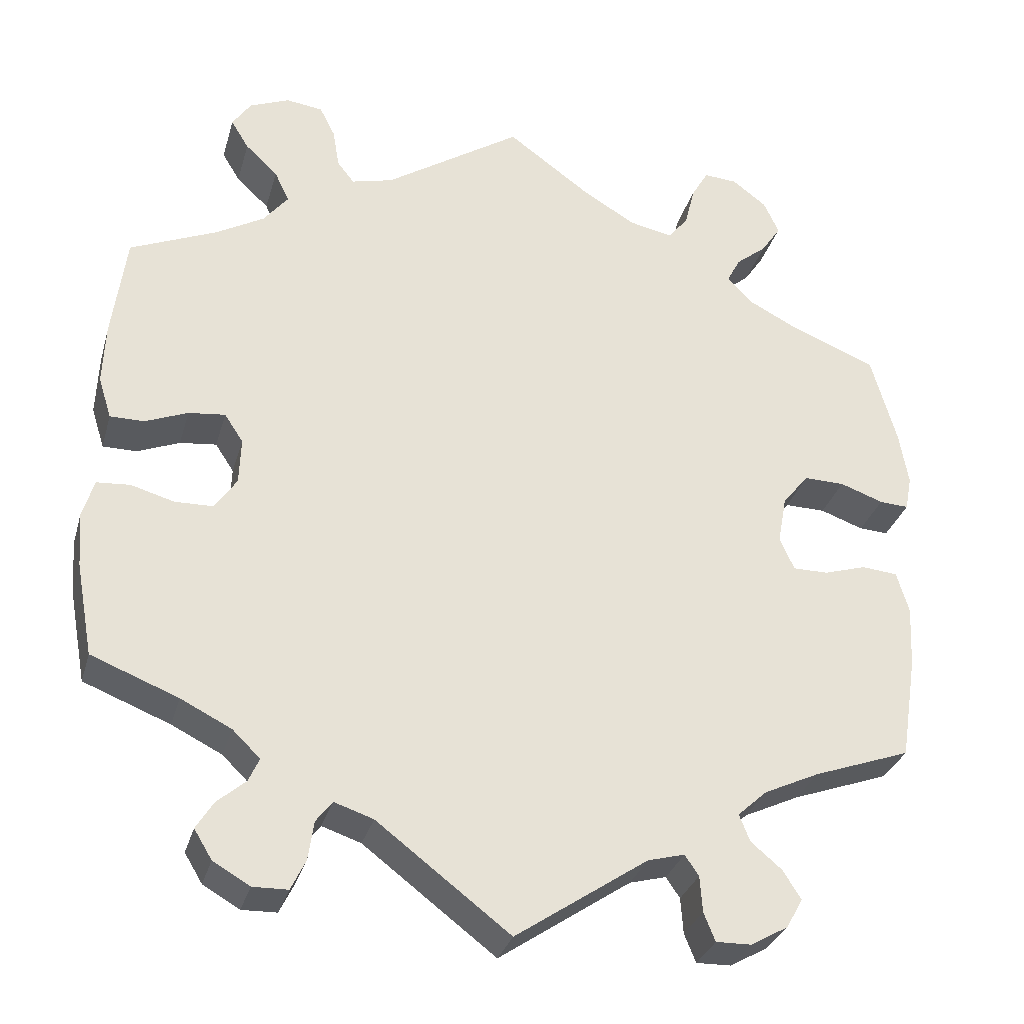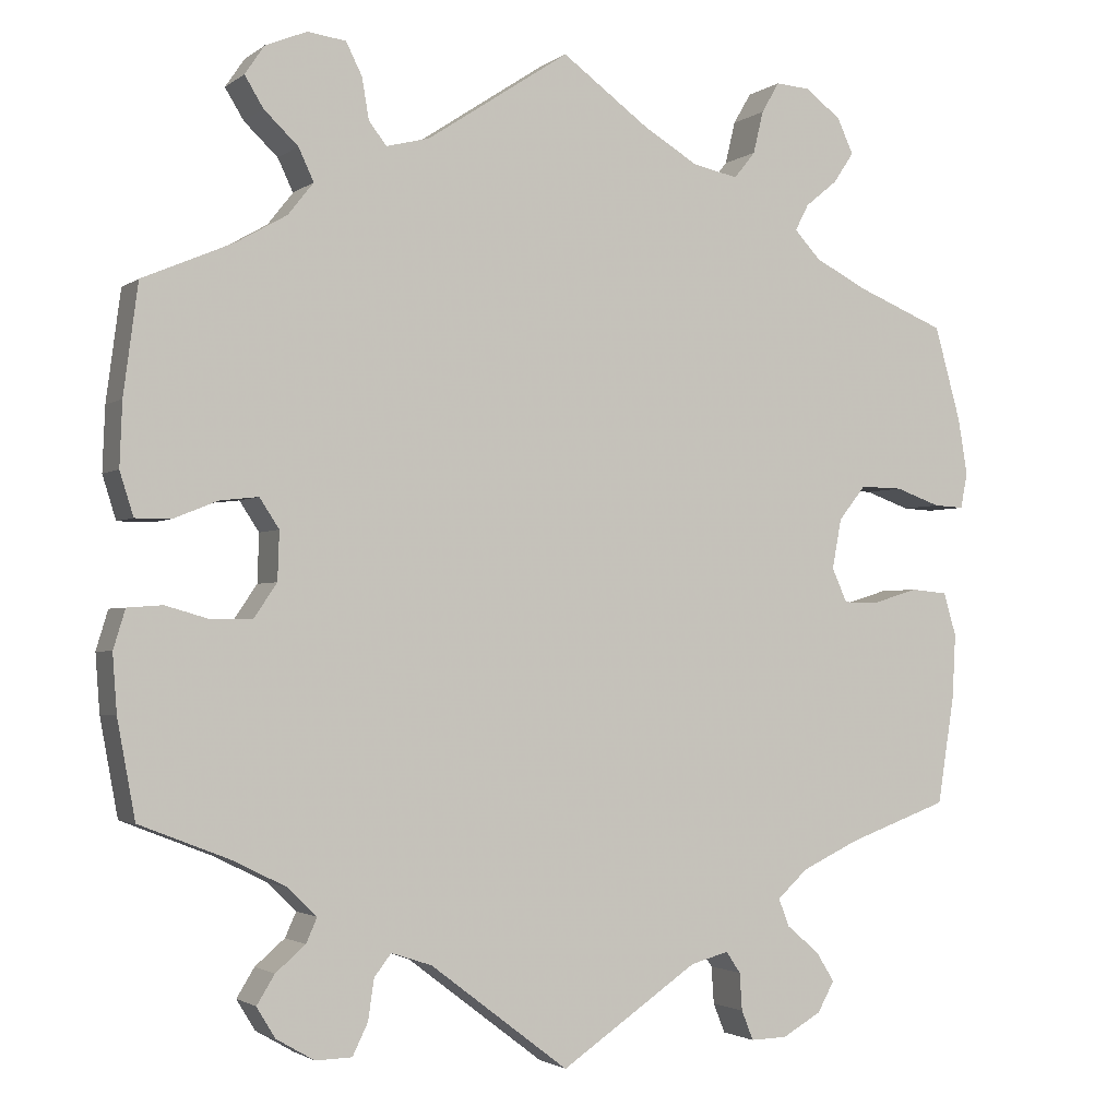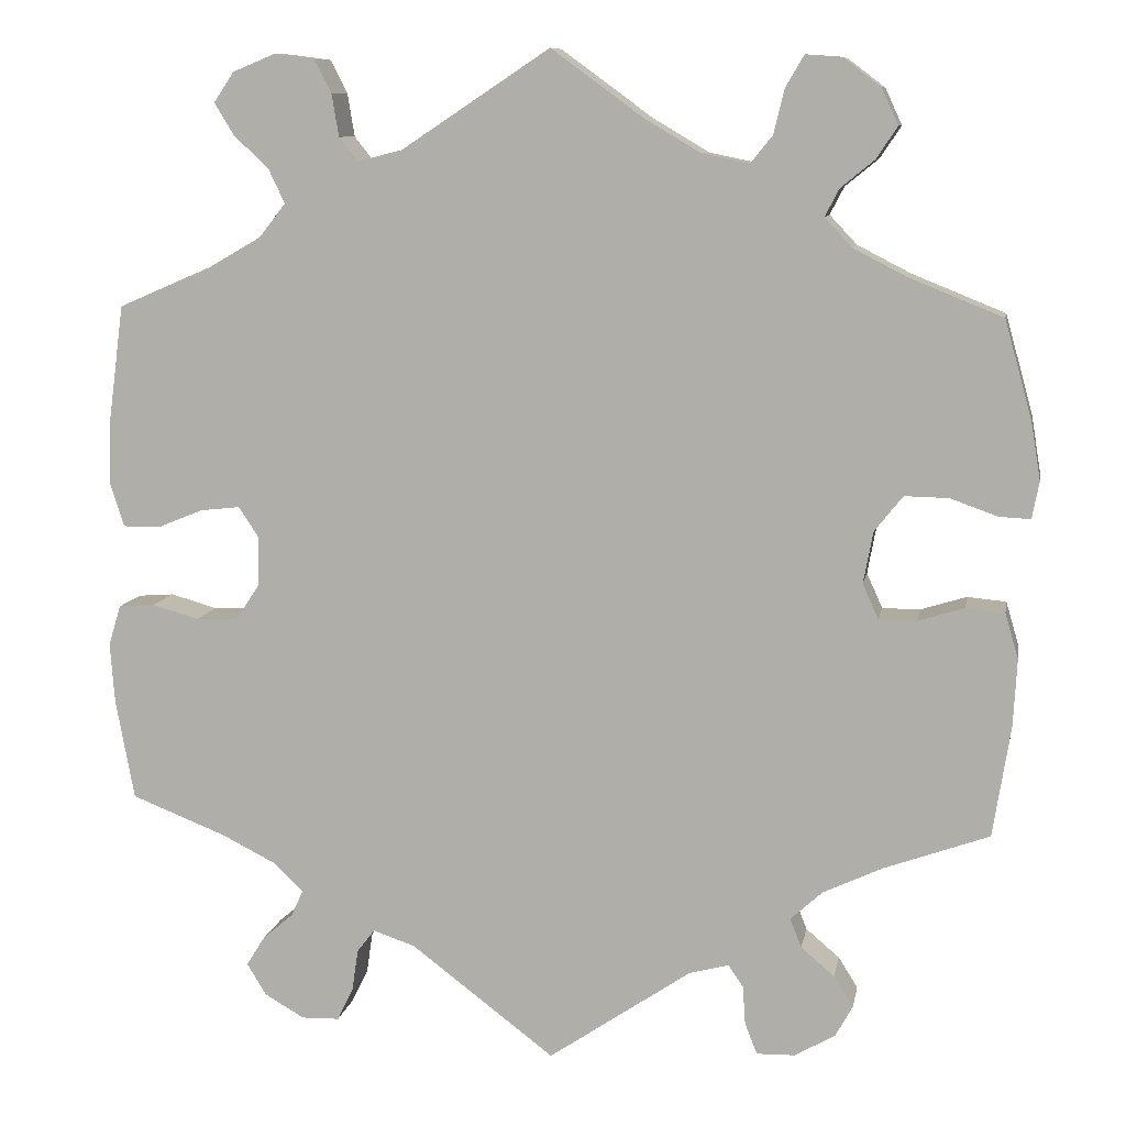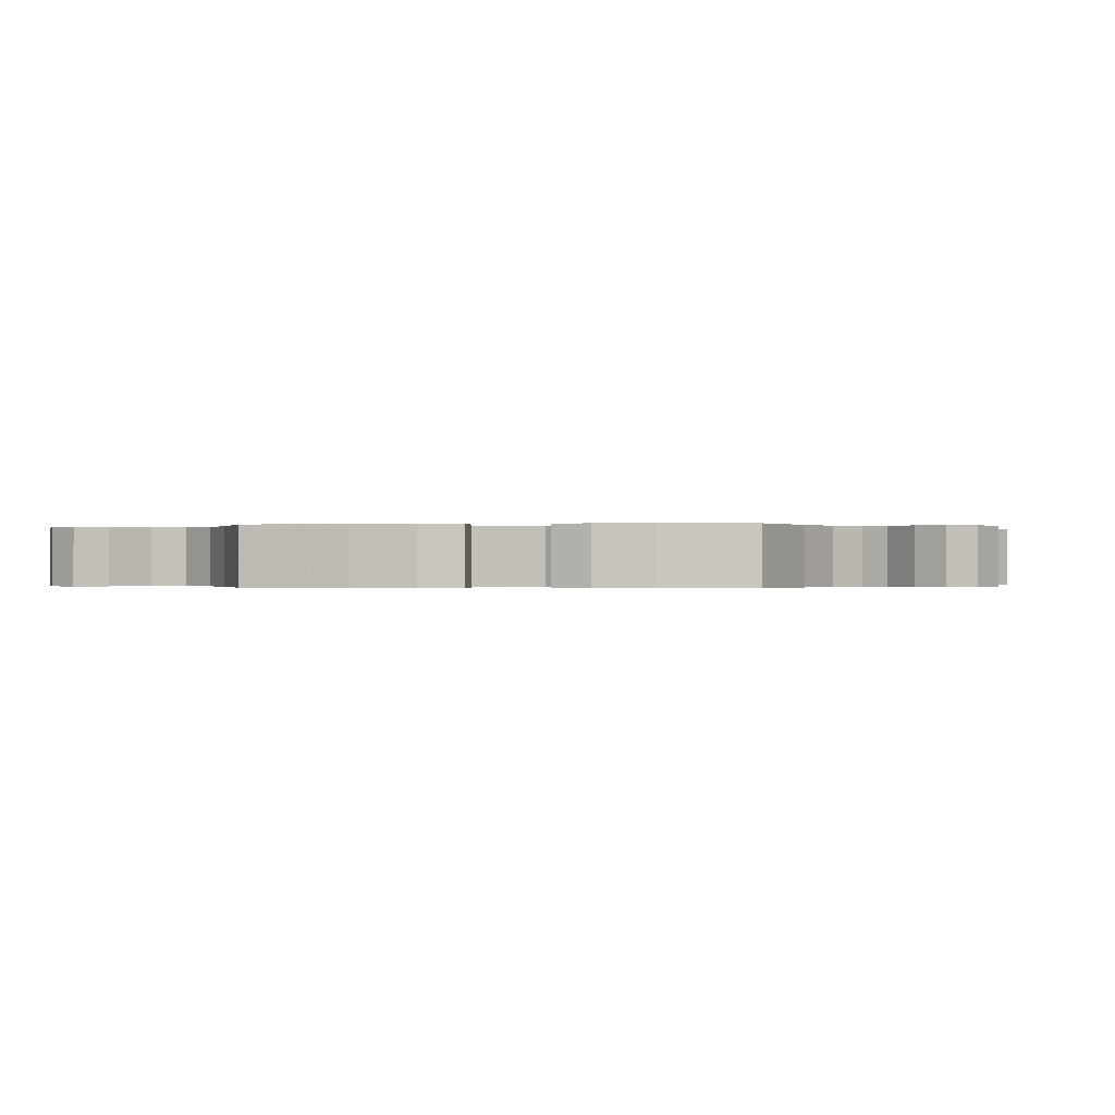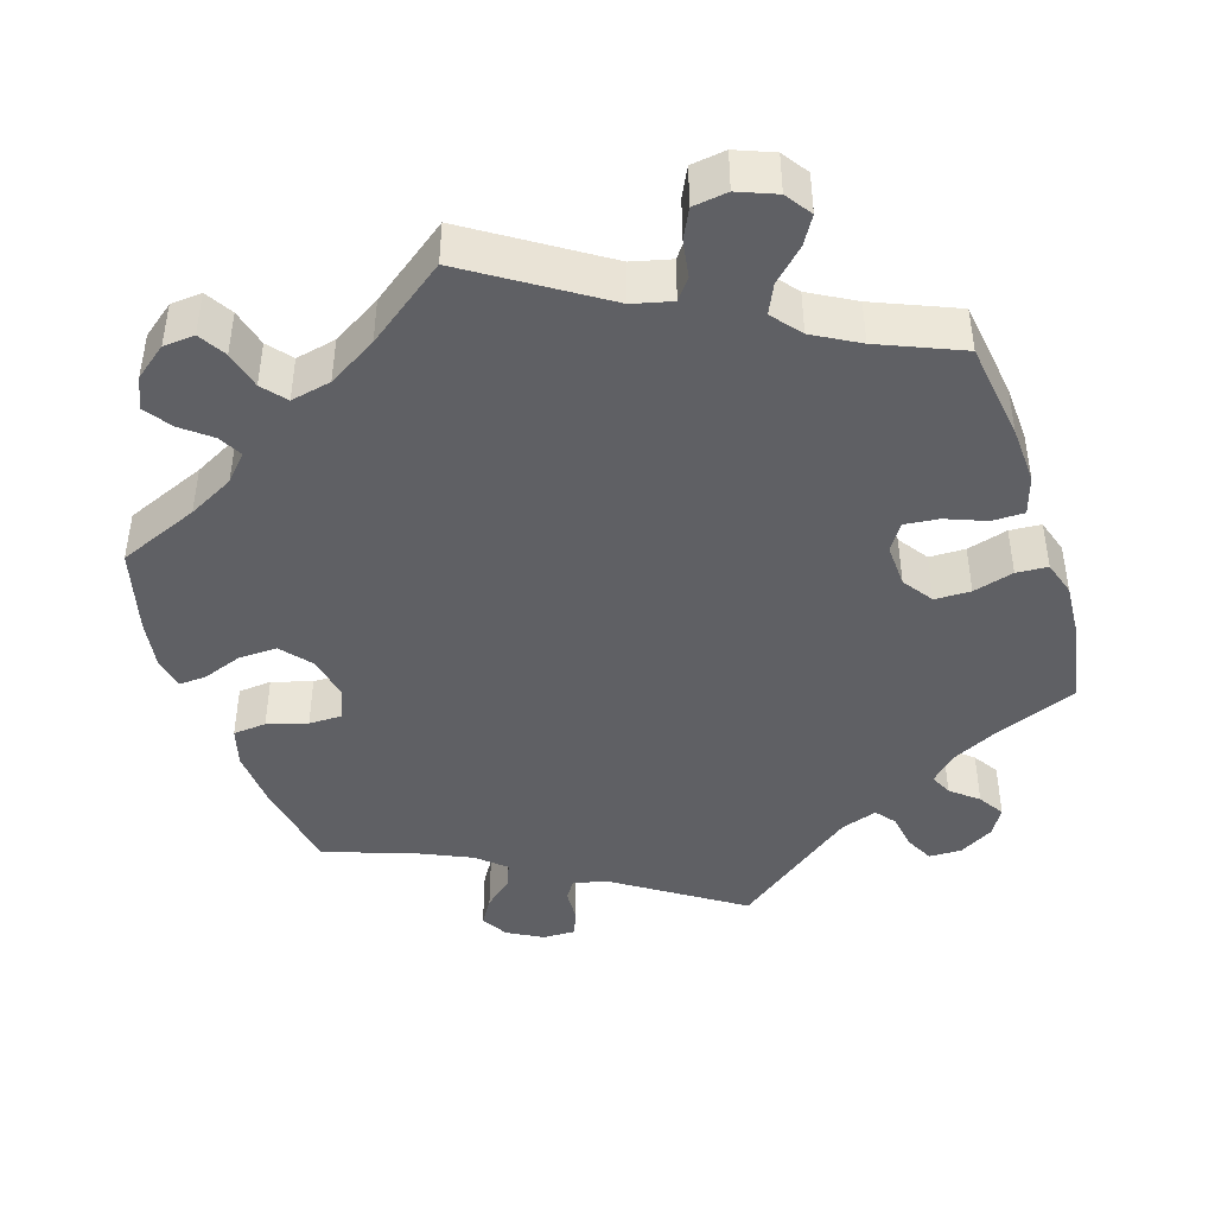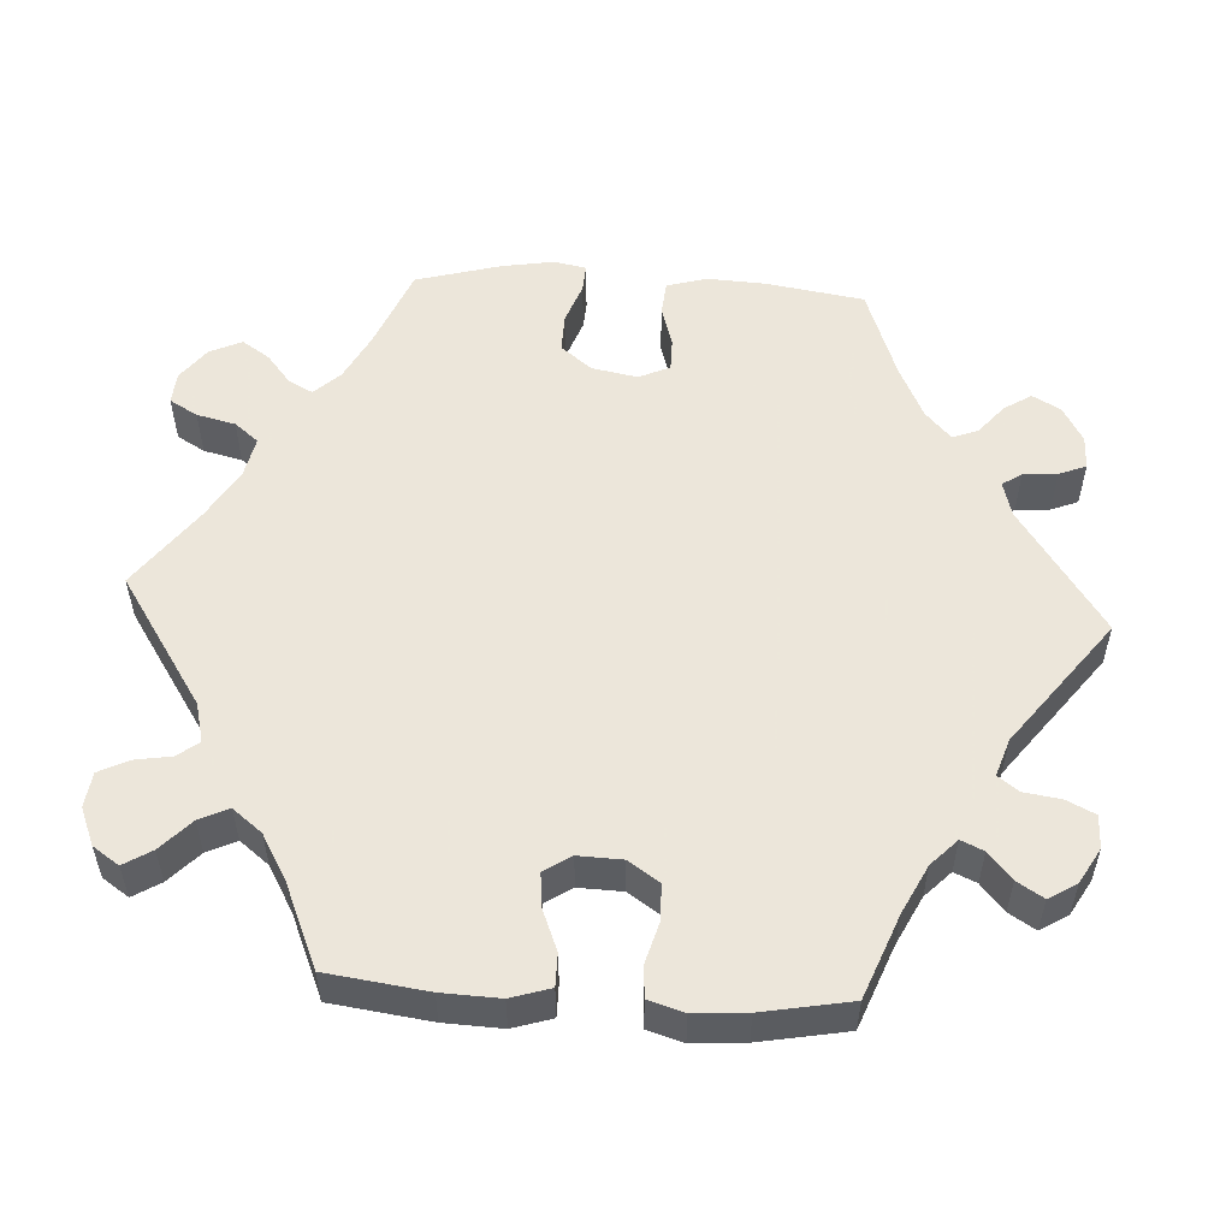
<metadata>
{"format":"obj","ext":"obj","renderer":"f3d","projection":"perspective","resolution":1024,"background":"white","views":[{"elev":-31.1,"azim":164.9,"up":"+Z"},{"elev":-2.2,"azim":155.3,"up":"+Z"},{"elev":9.6,"azim":-169.8,"up":"+Z"},{"elev":-0.2,"azim":97.5,"up":"+Y"},{"elev":-43.5,"azim":18.3,"up":"+Y"},{"elev":54.2,"azim":93.4,"up":"+Y"}]}
</metadata>
<code>
v -0.162 0.07 -0.468
v -0.207 0.07 -0.456
v -0.224 0.07 -0.481
v -0.227 0.07 -0.525
v -0.241 0.07 -0.56
v -0.284 0.07 -0.559
v -0.33 0.07 -0.533
v -0.35 0.07 -0.497
v -0.328 0.07 -0.462
v -0.29 0.07 -0.43
v -0.277 0.07 -0.397
v -0.313 0.07 -0.364
v -0.381 0.07 -0.332
v -0.5 0.07 -0.289
v -0.52 0.07 -0.162
v -0.524 0.07 -0.086
v -0.509 0.07 -0.035
v -0.465 0.07 -0.031
v -0.413 0.07 -0.047
v -0.37 0.07 -0.047
v -0.352 0.07 -0.007
v -0.363 0.07 0.052
v -0.395 0.07 0.092
v -0.445 0.07 0.091
v -0.498 0.07 0.072
v -0.534 0.07 0.07
v -0.542 0.07 0.112
v -0.531 0.07 0.178
v -0.5 0.07 0.289
v -0.394 0.07 0.332
v -0.334 0.07 0.363
v -0.303 0.07 0.396
v -0.319 0.07 0.427
v -0.357 0.07 0.458
v -0.381 0.07 0.494
v -0.362 0.07 0.535
v -0.32 0.07 0.567
v -0.279 0.07 0.57
v -0.258 0.07 0.534
v -0.246 0.07 0.484
v -0.221 0.07 0.453
v -0.168 0.07 0.464
v -0.104 0.07 0.502
v 0 0.07 0.578
v 0.168 0.07 0.467
v 0.219 0.07 0.454
v 0.24 0.07 0.481
v 0.248 0.07 0.529
v 0.267 0.07 0.567
v 0.312 0.07 0.573
v 0.361 0.07 0.553
v 0.384 0.07 0.519
v 0.362 0.07 0.483
v 0.322 0.07 0.445
v 0.304 0.07 0.407
v 0.334 0.07 0.369
v 0.393 0.07 0.335
v 0.5 0.07 0.289
v 0.517 0.07 0.16
v 0.52 0.07 0.085
v 0.504 0.07 0.034
v 0.462 0.07 0.034
v 0.41 0.07 0.055
v 0.365 0.07 0.06
v 0.342 0.07 0.025
v 0.344 0.07 -0.032
v 0.371 0.07 -0.072
v 0.418 0.07 -0.073
v 0.471 0.07 -0.058
v 0.512 0.07 -0.061
v 0.526 0.07 -0.107
v 0.521 0.07 -0.175
v 0.5 0.07 -0.289
v 0.393 0.07 -0.331
v 0.331 0.07 -0.362
v 0.297 0.07 -0.395
v 0.31 0.07 -0.424
v 0.345 0.07 -0.454
v 0.366 0.07 -0.488
v 0.344 0.07 -0.524
v 0.299 0.07 -0.55
v 0.256 0.07 -0.549
v 0.238 0.07 -0.512
v 0.231 0.07 -0.464
v 0.211 0.07 -0.438
v 0.163 0.07 -0.454
v 0 0.07 -0.578
v -0.162 0 -0.468
v -0.207 0 -0.456
v -0.224 0 -0.481
v -0.227 0 -0.525
v -0.241 0 -0.56
v -0.284 0 -0.559
v -0.33 0 -0.533
v -0.35 0 -0.497
v -0.328 0 -0.462
v -0.29 0 -0.43
v -0.277 0 -0.397
v -0.313 0 -0.364
v -0.381 0 -0.332
v -0.5 0 -0.289
v -0.52 0 -0.162
v -0.524 0 -0.086
v -0.509 0 -0.035
v -0.465 0 -0.031
v -0.413 0 -0.047
v -0.37 0 -0.047
v -0.352 0 -0.007
v -0.363 0 0.052
v -0.395 0 0.092
v -0.445 0 0.091
v -0.498 0 0.072
v -0.534 0 0.07
v -0.542 0 0.112
v -0.531 0 0.178
v -0.5 0 0.289
v -0.394 0 0.332
v -0.334 0 0.363
v -0.303 0 0.396
v -0.319 0 0.427
v -0.357 0 0.458
v -0.381 0 0.494
v -0.362 0 0.535
v -0.32 0 0.567
v -0.279 0 0.57
v -0.258 0 0.534
v -0.246 0 0.484
v -0.221 0 0.453
v -0.168 0 0.464
v -0.104 0 0.502
v 0 0 0.578
v 0.168 0 0.467
v 0.219 0 0.454
v 0.24 0 0.481
v 0.248 0 0.529
v 0.267 0 0.567
v 0.312 0 0.573
v 0.361 0 0.553
v 0.384 0 0.519
v 0.362 0 0.483
v 0.322 0 0.445
v 0.304 0 0.407
v 0.334 0 0.369
v 0.393 0 0.335
v 0.5 0 0.289
v 0.517 0 0.16
v 0.52 0 0.085
v 0.504 0 0.034
v 0.462 0 0.034
v 0.41 0 0.055
v 0.365 0 0.06
v 0.342 0 0.025
v 0.344 0 -0.032
v 0.371 0 -0.072
v 0.418 0 -0.073
v 0.471 0 -0.058
v 0.512 0 -0.061
v 0.526 0 -0.107
v 0.521 0 -0.175
v 0.5 0 -0.289
v 0.393 0 -0.331
v 0.331 0 -0.362
v 0.297 0 -0.395
v 0.31 0 -0.424
v 0.345 0 -0.454
v 0.366 0 -0.488
v 0.344 0 -0.524
v 0.299 0 -0.55
v 0.256 0 -0.549
v 0.238 0 -0.512
v 0.231 0 -0.464
v 0.211 0 -0.438
v 0.163 0 -0.454
v 0 0 -0.578
f 86 87 1
f 85 86 1 2
f 81 82 83 84
f 81 84 85
f 80 81 85
f 77 78 79 80
f 76 77 80 85
f 75 76 85 2
f 71 72 73 74
f 71 74 75 2
f 68 69 70 71
f 67 68 71 2
f 60 61 62 63
f 60 63 64
f 57 58 59 60
f 56 57 60 64
f 55 56 64 65
f 51 52 53 54
f 51 54 55
f 50 51 55
f 47 48 49 50
f 46 47 50 55
f 45 46 55 65
f 43 44 45 65
f 37 38 39 40
f 37 40 41
f 36 37 41
f 33 34 35 36
f 32 33 36 41
f 31 32 41 42
f 27 28 29 30
f 27 30 31
f 24 25 26 27
f 23 24 27 31
f 22 23 31 42
f 16 17 18 19
f 16 19 20
f 13 14 15 16
f 12 13 16 20
f 11 12 20 21
f 7 8 9 10
f 7 10 11
f 6 7 11
f 3 4 5 6
f 2 3 6 11
f 66 67 2 11
f 42 43 65 66
f 22 42 66
f 11 21 22 66
f 88 174 173
f 89 88 173 172
f 171 170 169 168
f 172 171 168
f 172 168 167
f 167 166 165 164
f 172 167 164 163
f 89 172 163 162
f 161 160 159 158
f 89 162 161 158
f 158 157 156 155
f 89 158 155 154
f 150 149 148 147
f 151 150 147
f 147 146 145 144
f 151 147 144 143
f 152 151 143 142
f 141 140 139 138
f 142 141 138
f 142 138 137
f 137 136 135 134
f 142 137 134 133
f 152 142 133 132
f 152 132 131 130
f 127 126 125 124
f 128 127 124
f 128 124 123
f 123 122 121 120
f 128 123 120 119
f 129 128 119 118
f 117 116 115 114
f 118 117 114
f 114 113 112 111
f 118 114 111 110
f 129 118 110 109
f 106 105 104 103
f 107 106 103
f 103 102 101 100
f 107 103 100 99
f 108 107 99 98
f 97 96 95 94
f 98 97 94
f 98 94 93
f 93 92 91 90
f 98 93 90 89
f 98 89 154 153
f 153 152 130 129
f 153 129 109
f 153 109 108 98
f 1 88 89 2
f 2 89 90 3
f 3 90 91 4
f 4 91 92 5
f 5 92 93 6
f 6 93 94 7
f 7 94 95 8
f 8 95 96 9
f 9 96 97 10
f 10 97 98 11
f 11 98 99 12
f 12 99 100 13
f 13 100 101 14
f 14 101 102 15
f 15 102 103 16
f 16 103 104 17
f 17 104 105 18
f 18 105 106 19
f 19 106 107 20
f 20 107 108 21
f 21 108 109 22
f 22 109 110 23
f 23 110 111 24
f 24 111 112 25
f 25 112 113 26
f 26 113 114 27
f 27 114 115 28
f 28 115 116 29
f 29 116 117 30
f 30 117 118 31
f 31 118 119 32
f 32 119 120 33
f 33 120 121 34
f 34 121 122 35
f 35 122 123 36
f 36 123 124 37
f 37 124 125 38
f 38 125 126 39
f 39 126 127 40
f 40 127 128 41
f 41 128 129 42
f 42 129 130 43
f 43 130 131 44
f 44 131 132 45
f 45 132 133 46
f 46 133 134 47
f 47 134 135 48
f 48 135 136 49
f 49 136 137 50
f 50 137 138 51
f 51 138 139 52
f 52 139 140 53
f 53 140 141 54
f 54 141 142 55
f 55 142 143 56
f 56 143 144 57
f 57 144 145 58
f 58 145 146 59
f 59 146 147 60
f 60 147 148 61
f 61 148 149 62
f 62 149 150 63
f 63 150 151 64
f 64 151 152 65
f 65 152 153 66
f 66 153 154 67
f 67 154 155 68
f 68 155 156 69
f 69 156 157 70
f 70 157 158 71
f 71 158 159 72
f 72 159 160 73
f 73 160 161 74
f 74 161 162 75
f 75 162 163 76
f 76 163 164 77
f 77 164 165 78
f 78 165 166 79
f 79 166 167 80
f 80 167 168 81
f 81 168 169 82
f 82 169 170 83
f 83 170 171 84
f 84 171 172 85
f 85 172 173 86
f 86 173 174 87
f 87 174 88 1

</code>
